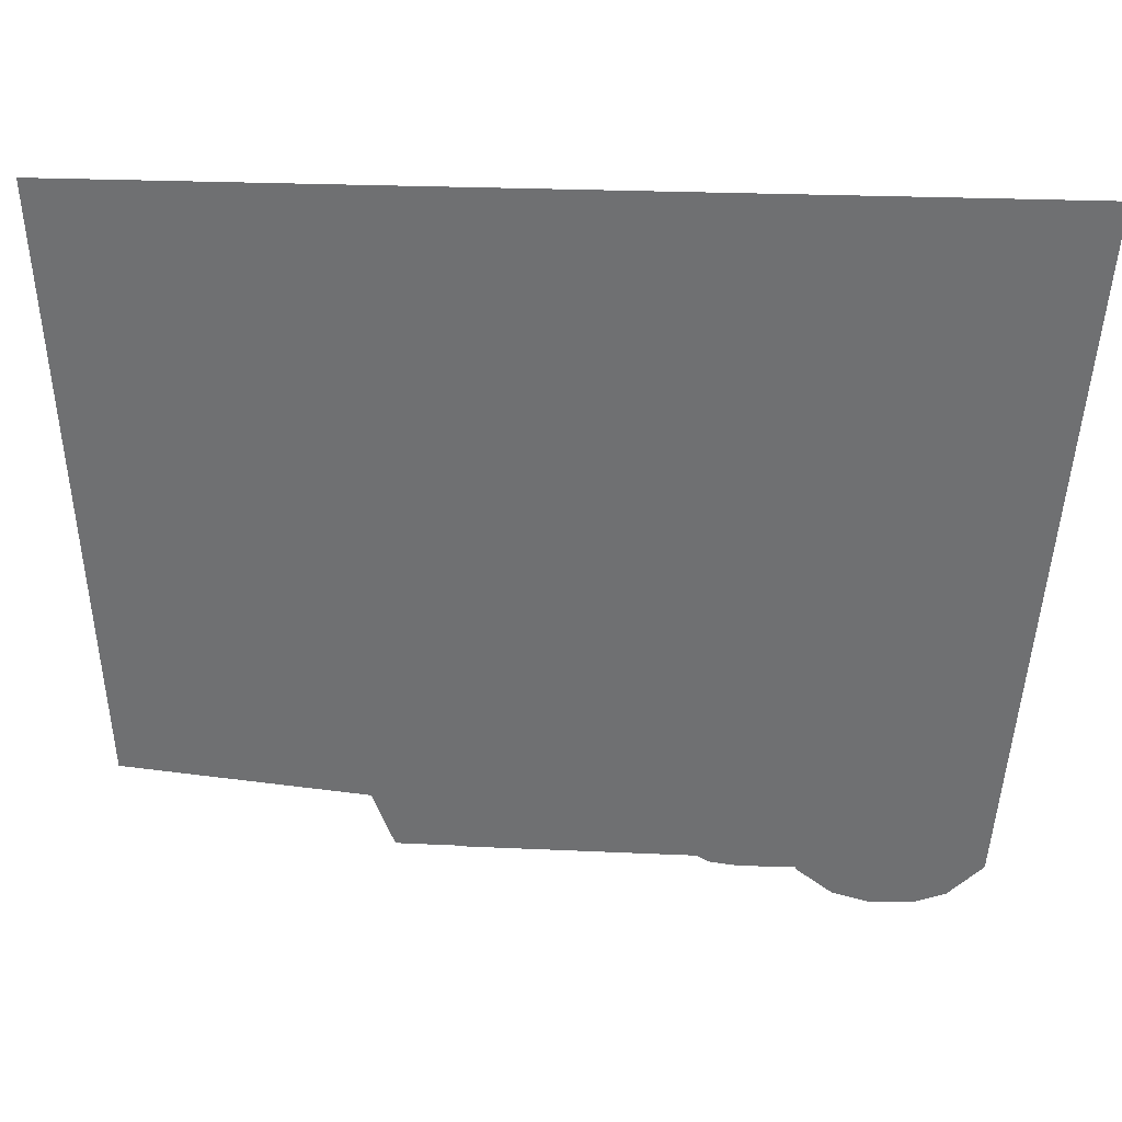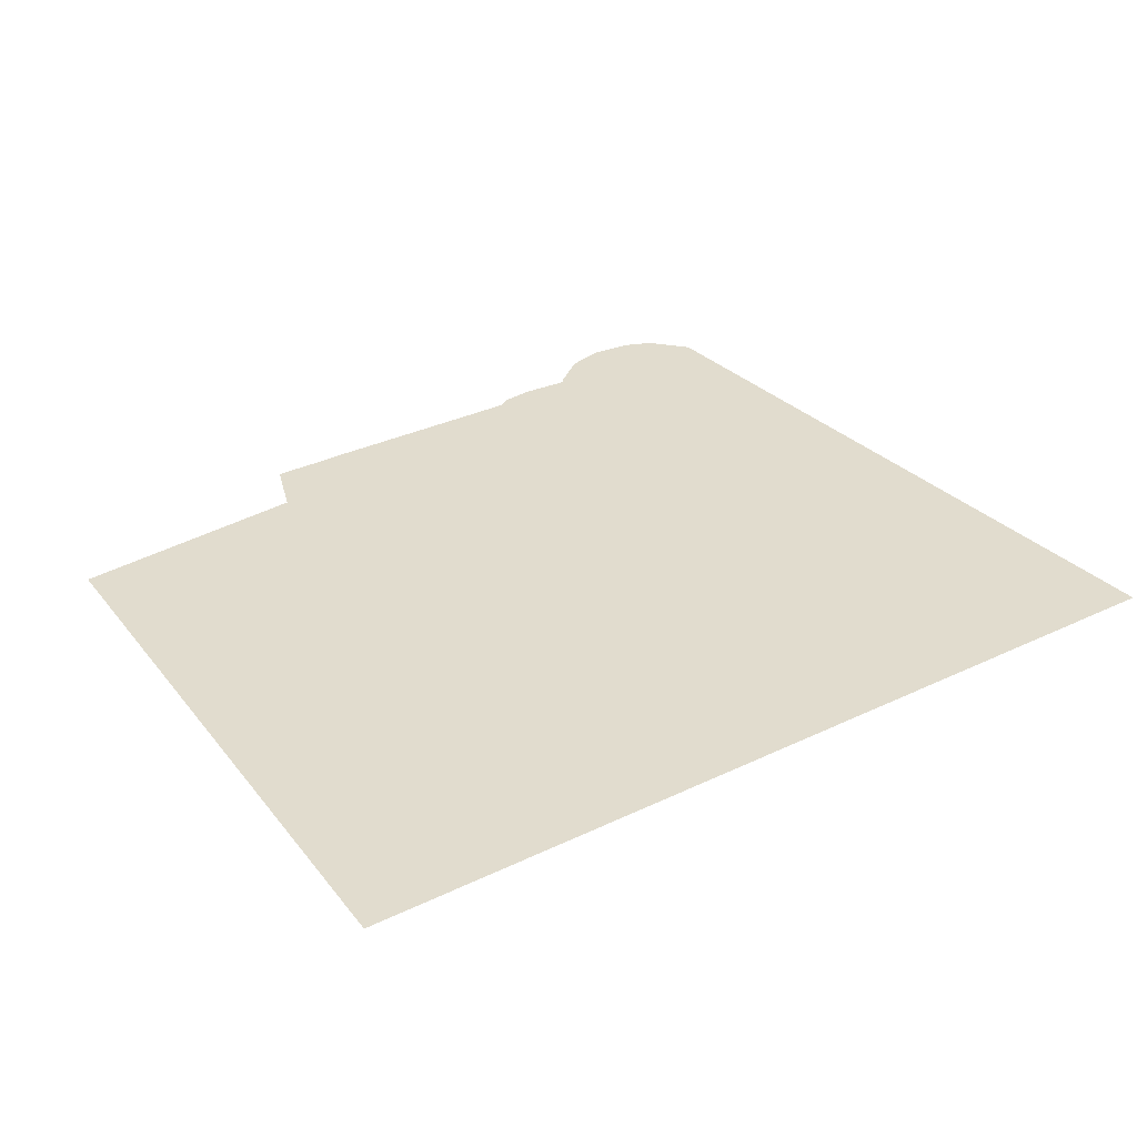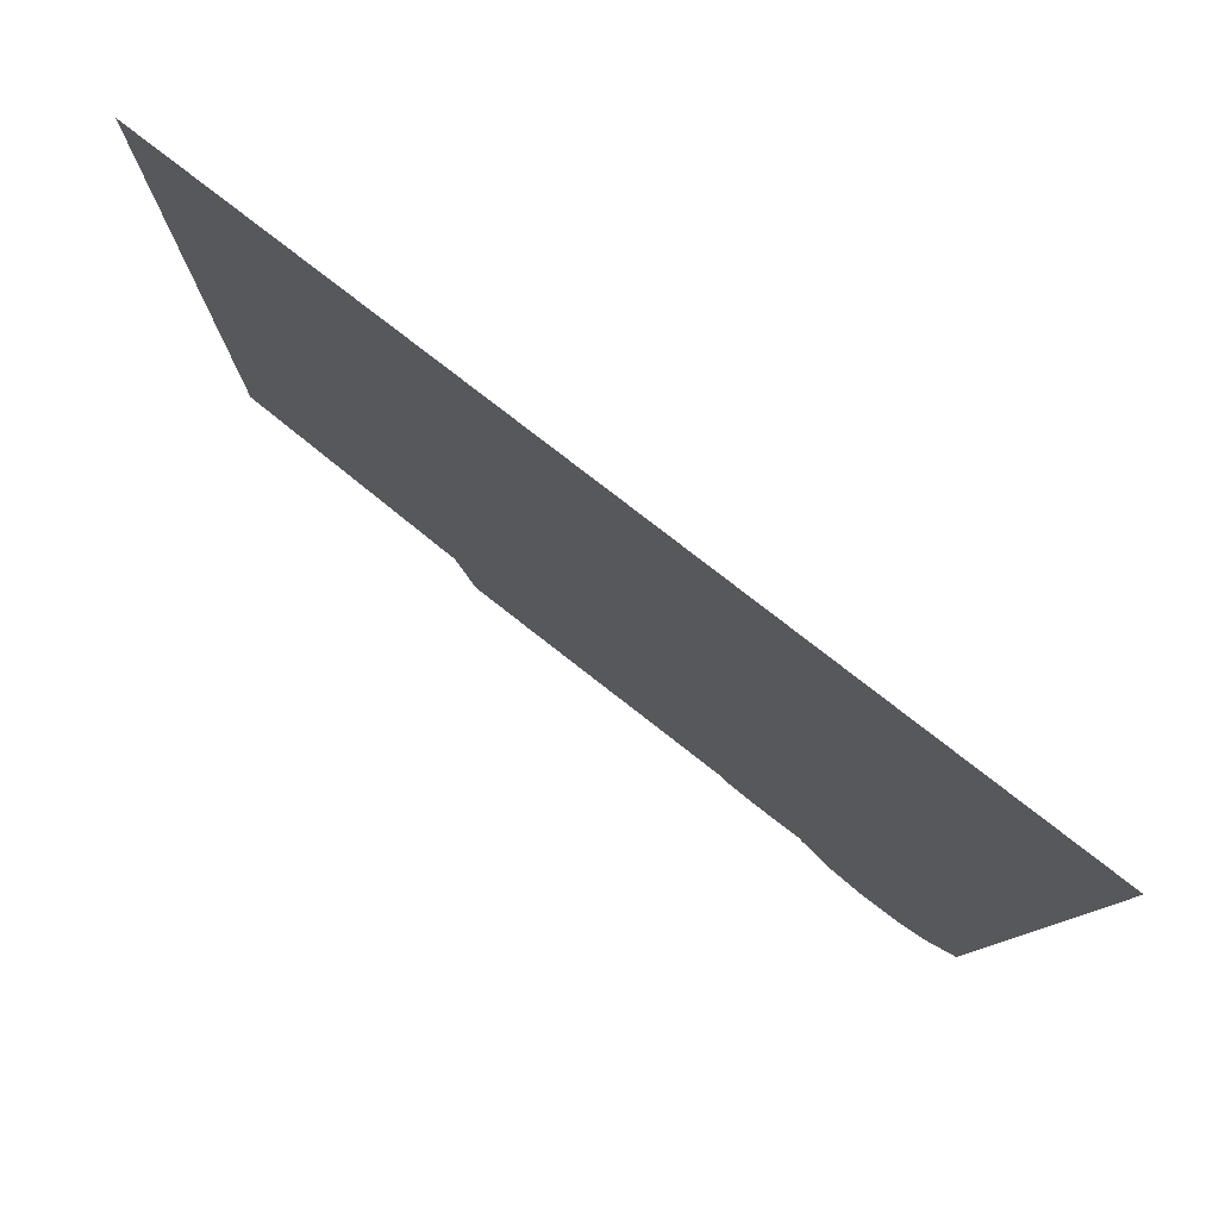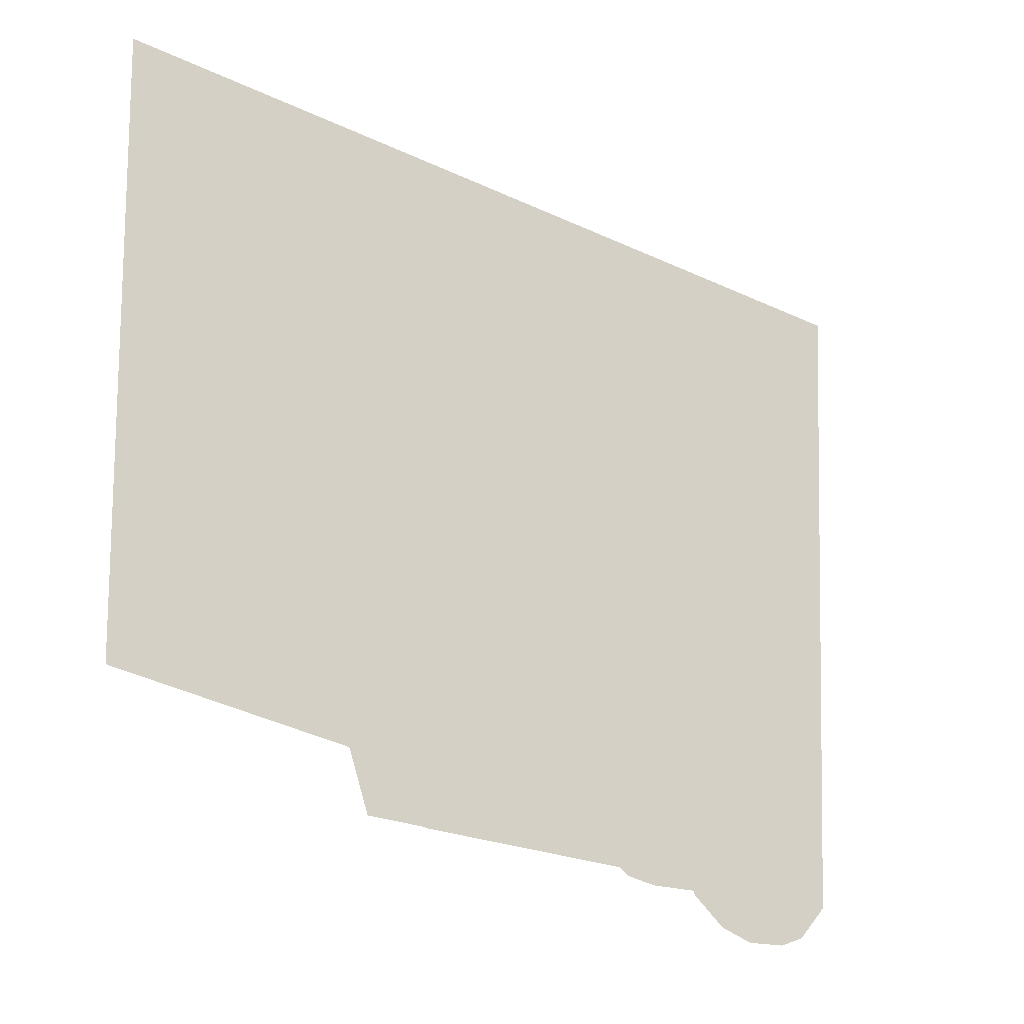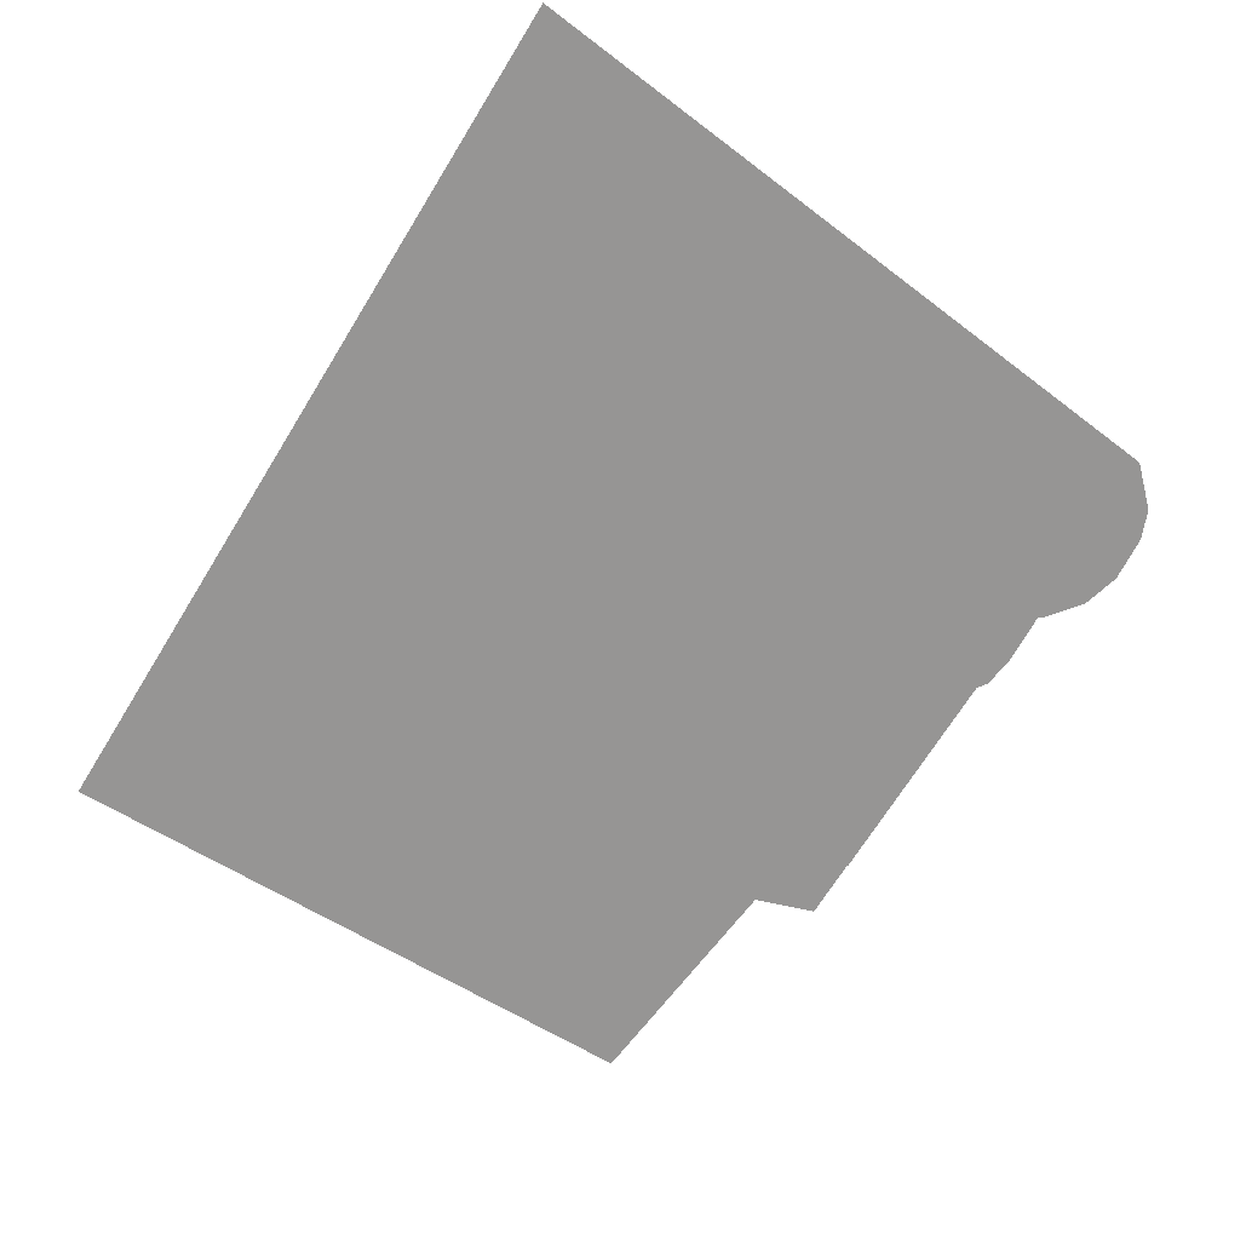
<metadata>
{"format":"obj","ext":"obj","renderer":"f3d","projection":"perspective","resolution":1024,"background":"white","views":[{"elev":34.4,"azim":-174.1,"up":"+Y"},{"elev":34.0,"azim":145.5,"up":"+Z"},{"elev":77.0,"azim":-141.6,"up":"+Y"},{"elev":-25.9,"azim":141.2,"up":"+Y"},{"elev":-67.6,"azim":-123.2,"up":"+Z"}]}
</metadata>
<code>
o monotone-polygon-2
v 0 12 0
v 6.8 4.5 0
v 12.5 2 0
v 21.5 1 0
v 29 2.8 0
v 36.2 8.1 0
v 38.3 12.8 0
v 41.3 17 0
v 44.2 10.1 0
v 47 8 0
v 53.5 8.6 0
v 61.5 13.5 0
v 64.5 21 0
v 65.3 26.5 0
v 68 32 0
v 75.8 33 0
v 83.6 32.1 0
v 89.3 29 0
v 93 21 0
v 102.6 8.2 0
v 107 15.5 0
v 115.5 7.9 0
v 121.1 23 0
v 127.2 31 0
v 130 31.1 0
v 133 23 0
v 134 33 0
v 170 23 0
v 175 150 0
v -10 155 0
f 1 2 3 4 5 6 7 8 9 10 11 12 13 14 15 16 17 18 19 20 21 22 23 24 25 26 27 28 29 30

</code>
